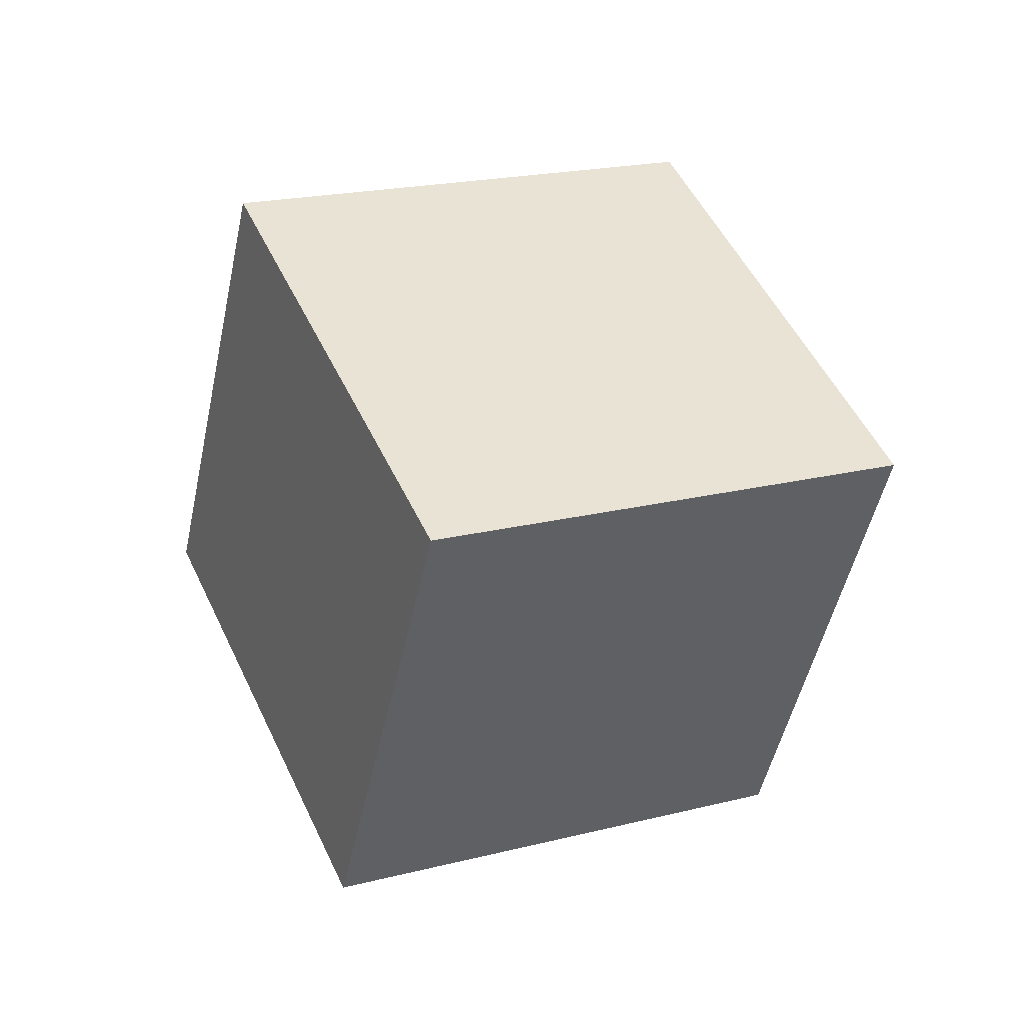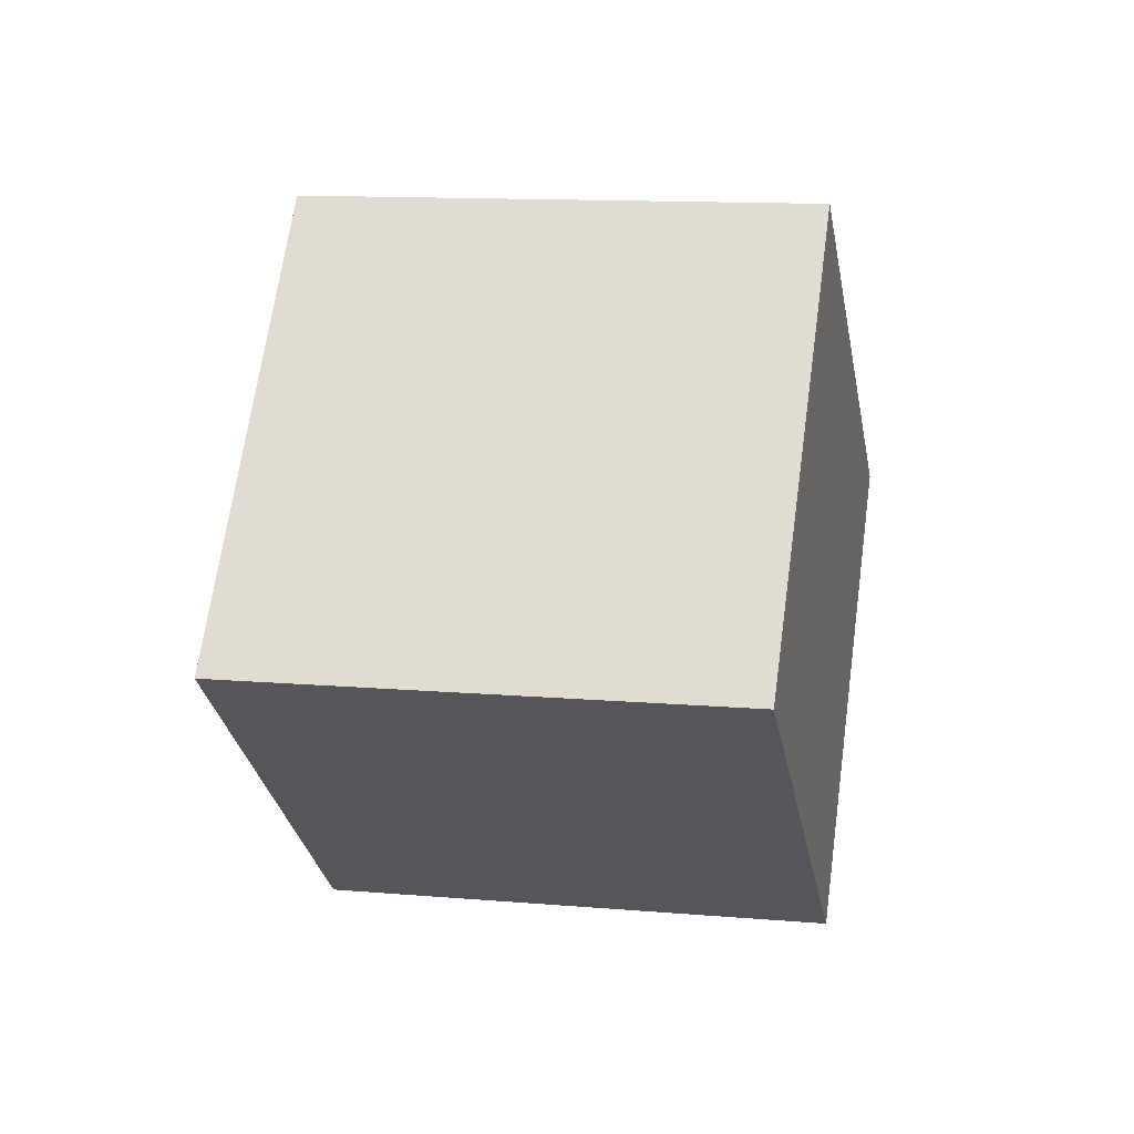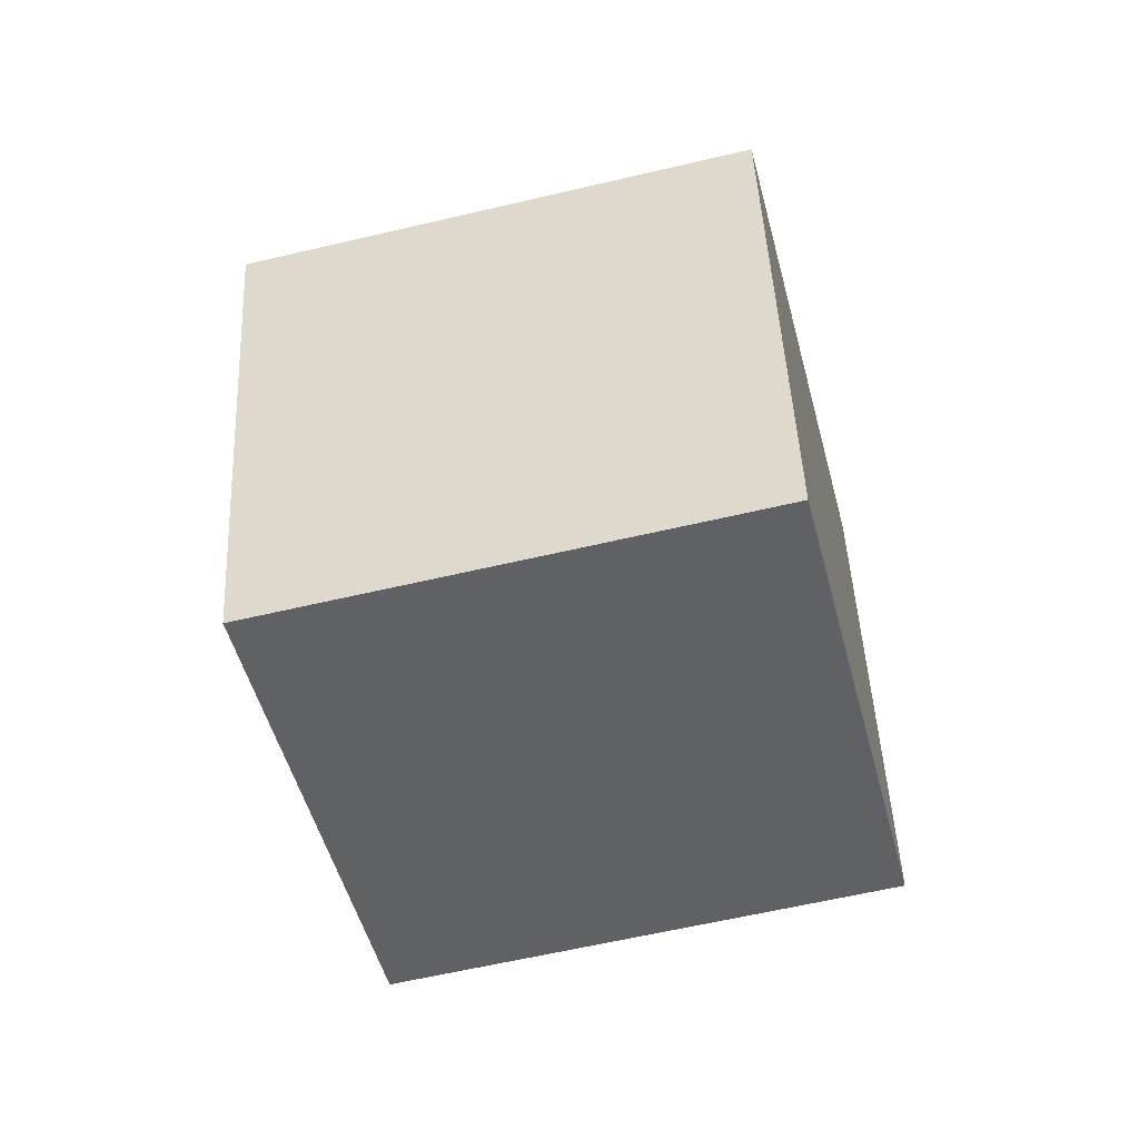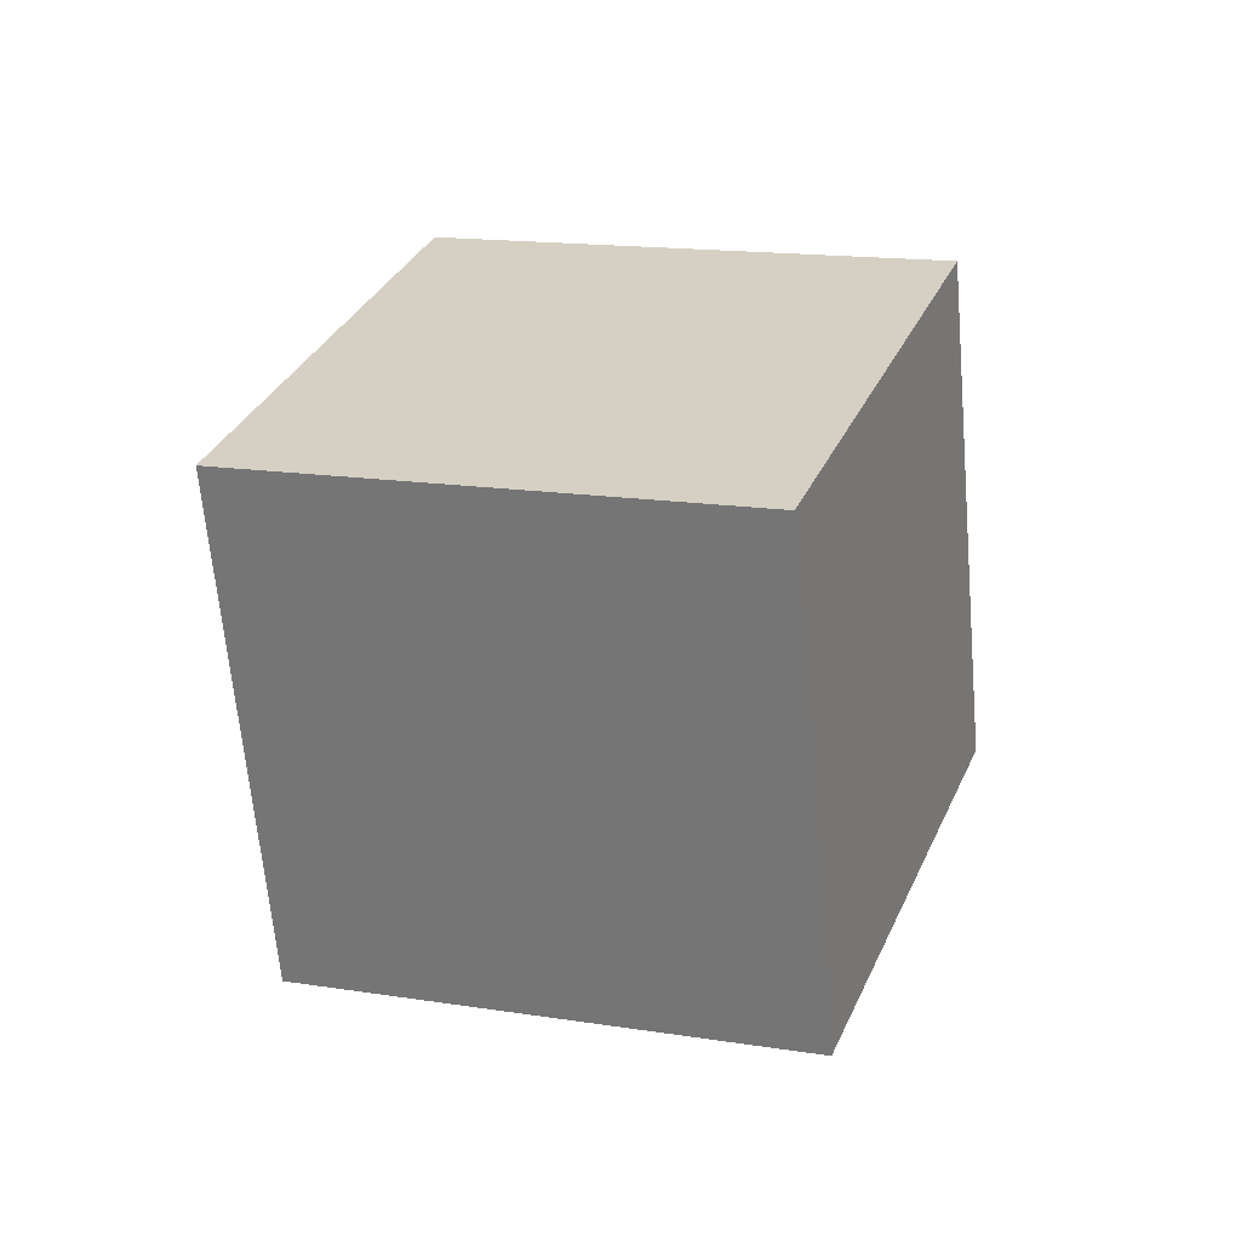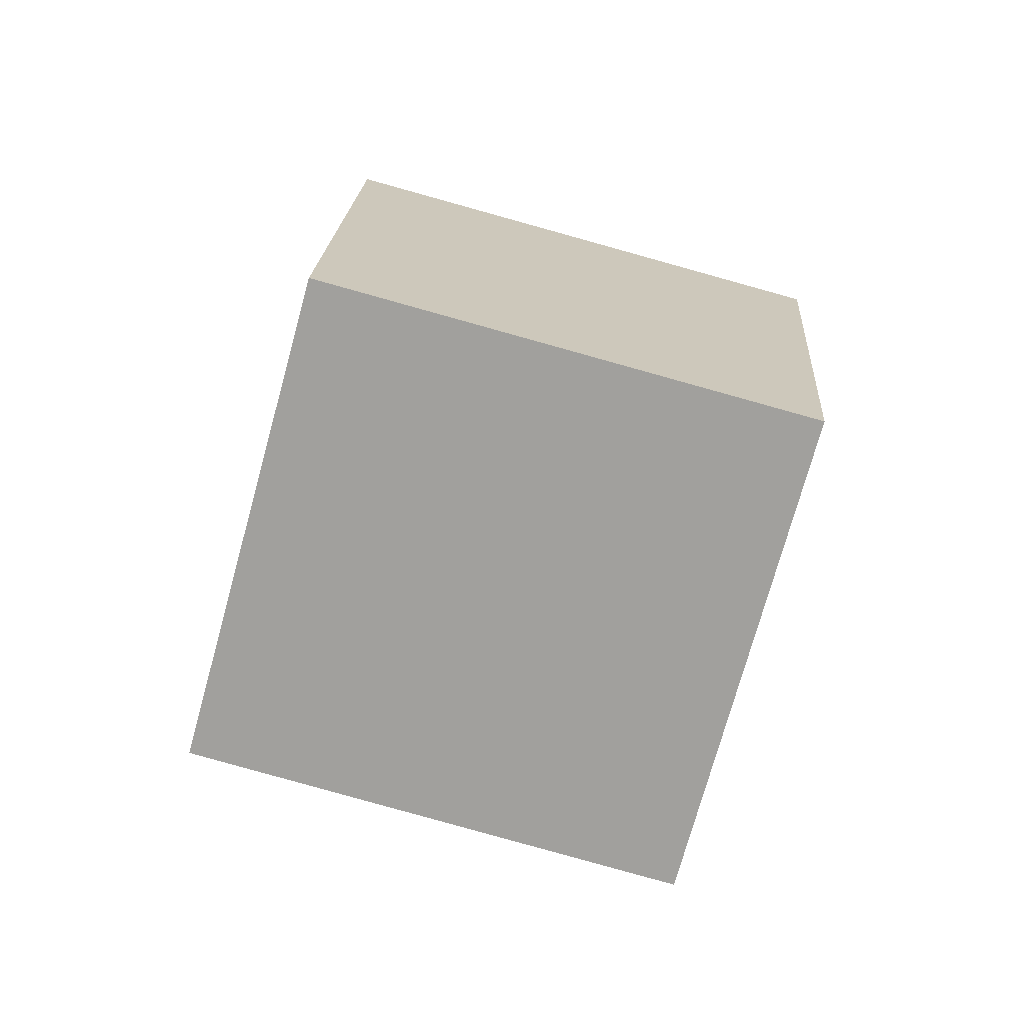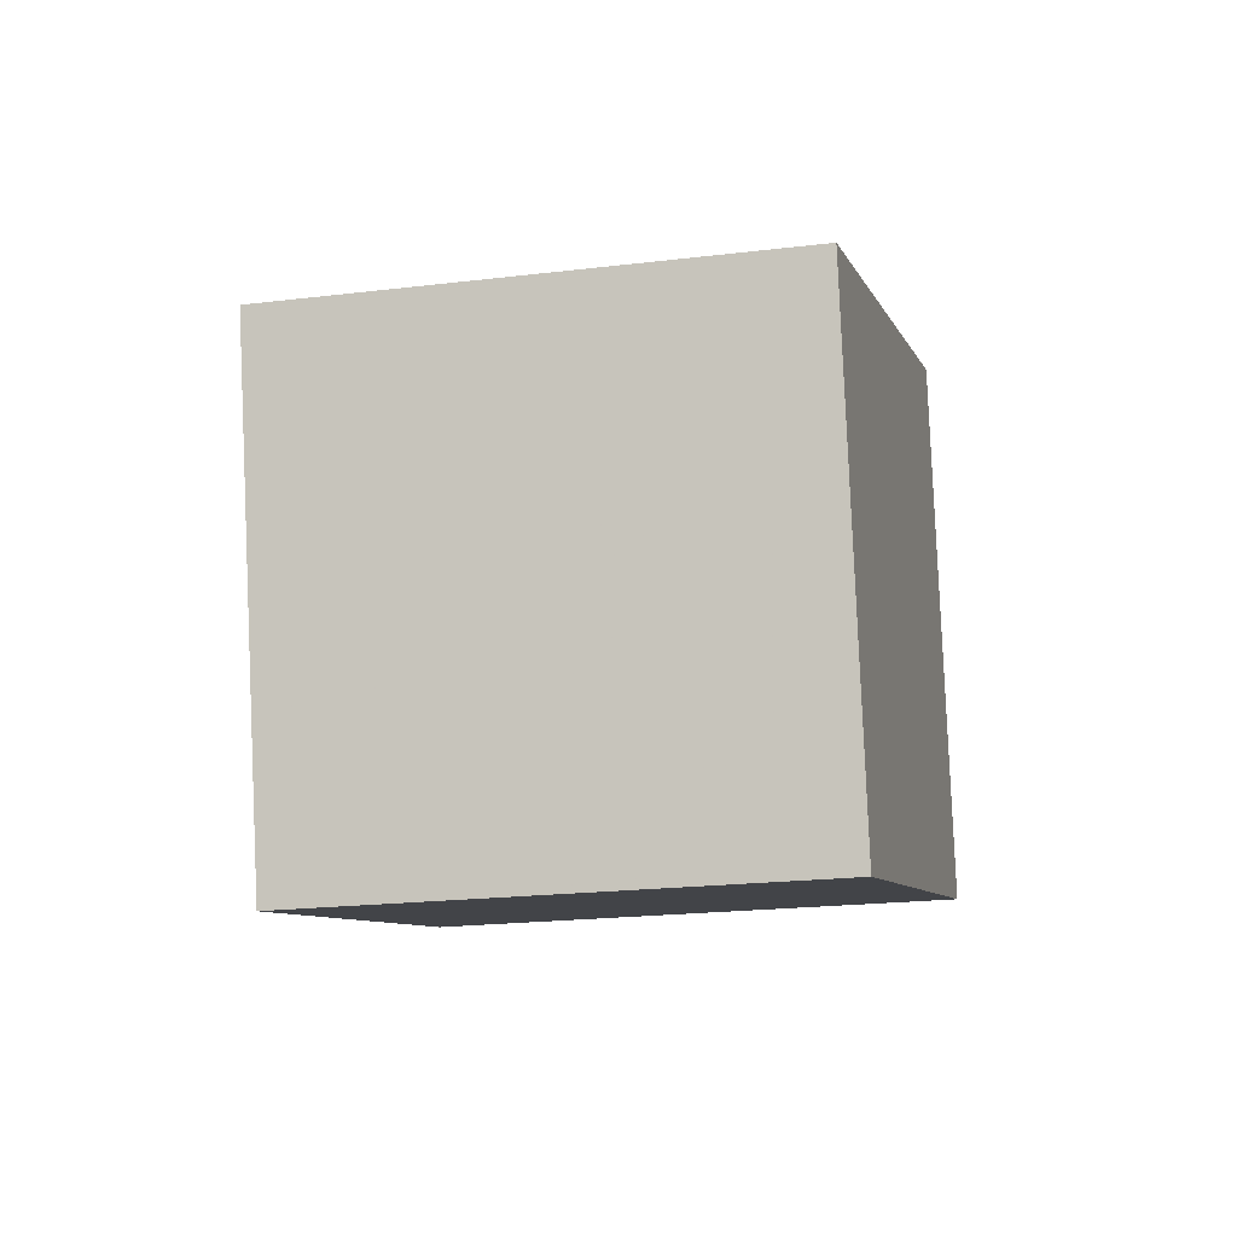
<metadata>
{"format":"obj","ext":"obj","renderer":"f3d","projection":"perspective","resolution":1024,"background":"white","views":[{"elev":-61.3,"azim":118.1,"up":"+Y"},{"elev":-77.5,"azim":-117.5,"up":"+Z"},{"elev":4.2,"azim":69.0,"up":"+Z"},{"elev":57.7,"azim":-125.1,"up":"+Y"},{"elev":-30.8,"azim":-127.3,"up":"+Z"},{"elev":43.4,"azim":69.1,"up":"+Z"}]}
</metadata>
<code>
v -6.265 -10.54 4.54
v -1.721 -1.892 6.668
v -11.17 -6.119 -2.969
v -6.625 2.531 -0.8419
v 1.172 -12.91 -1.711
v 5.716 -4.261 0.4164
v -3.732 -8.489 -9.221
v 0.8123 0.1617 -7.093
f 2 4 1
f 5 2 1
f 1 4 3
f 3 5 1
f 2 8 4
f 6 2 5
f 6 8 2
f 4 8 3
f 7 5 3
f 3 8 7
f 7 6 5
f 8 6 7

</code>
